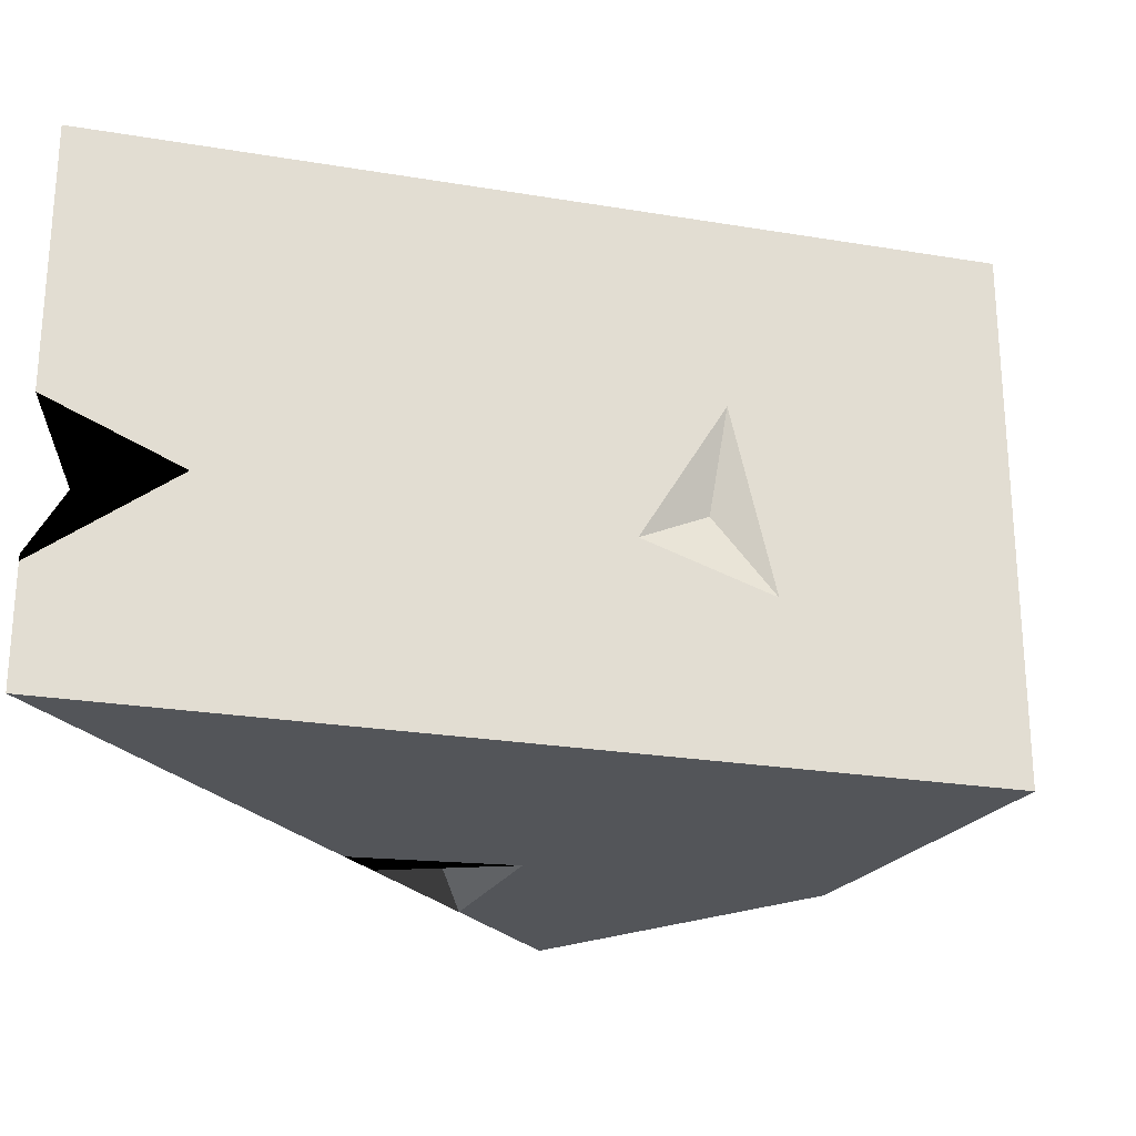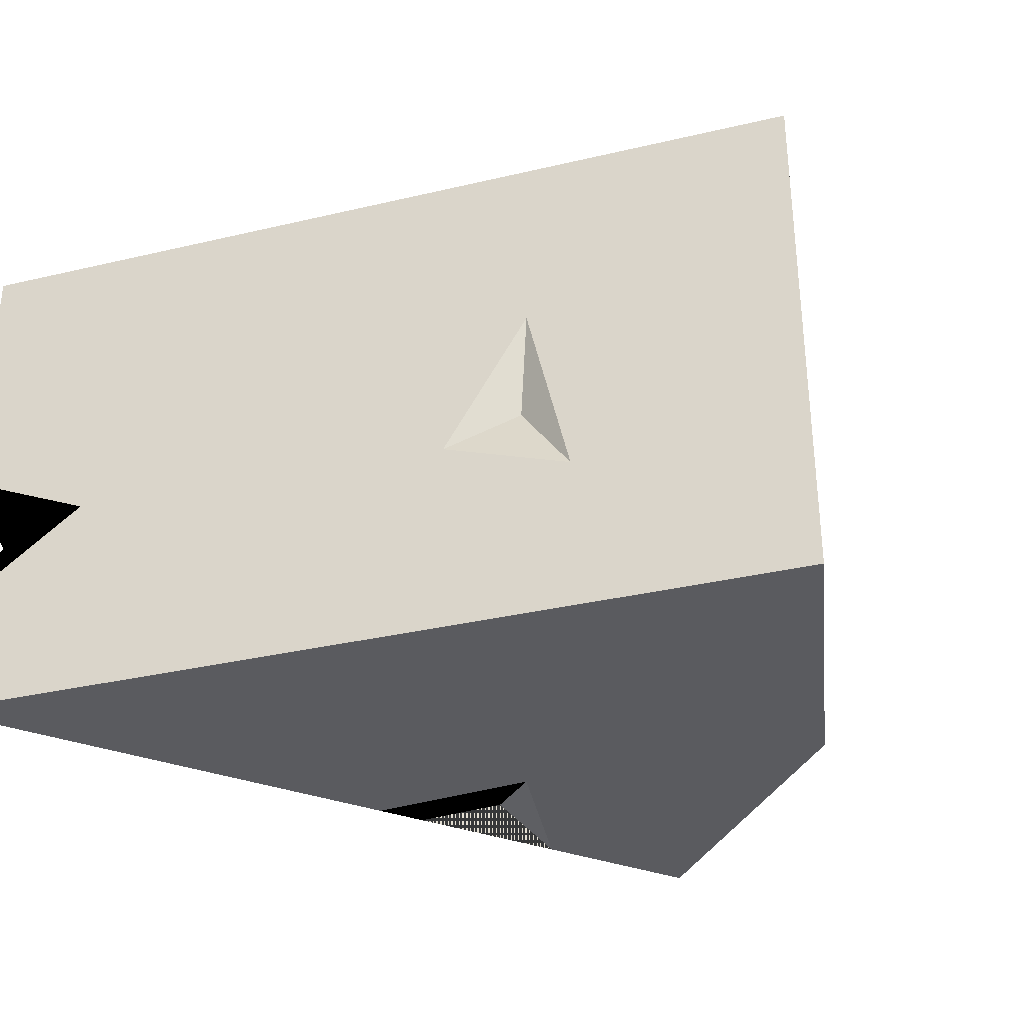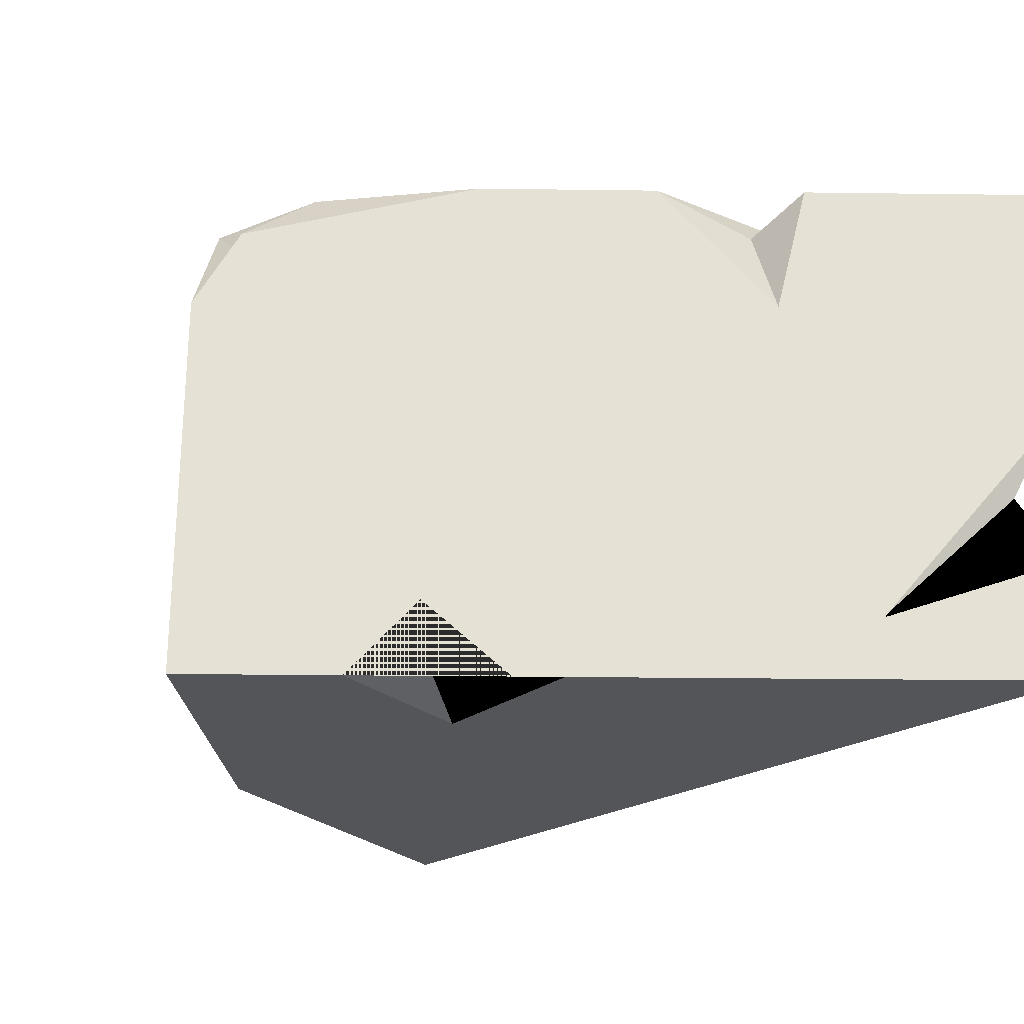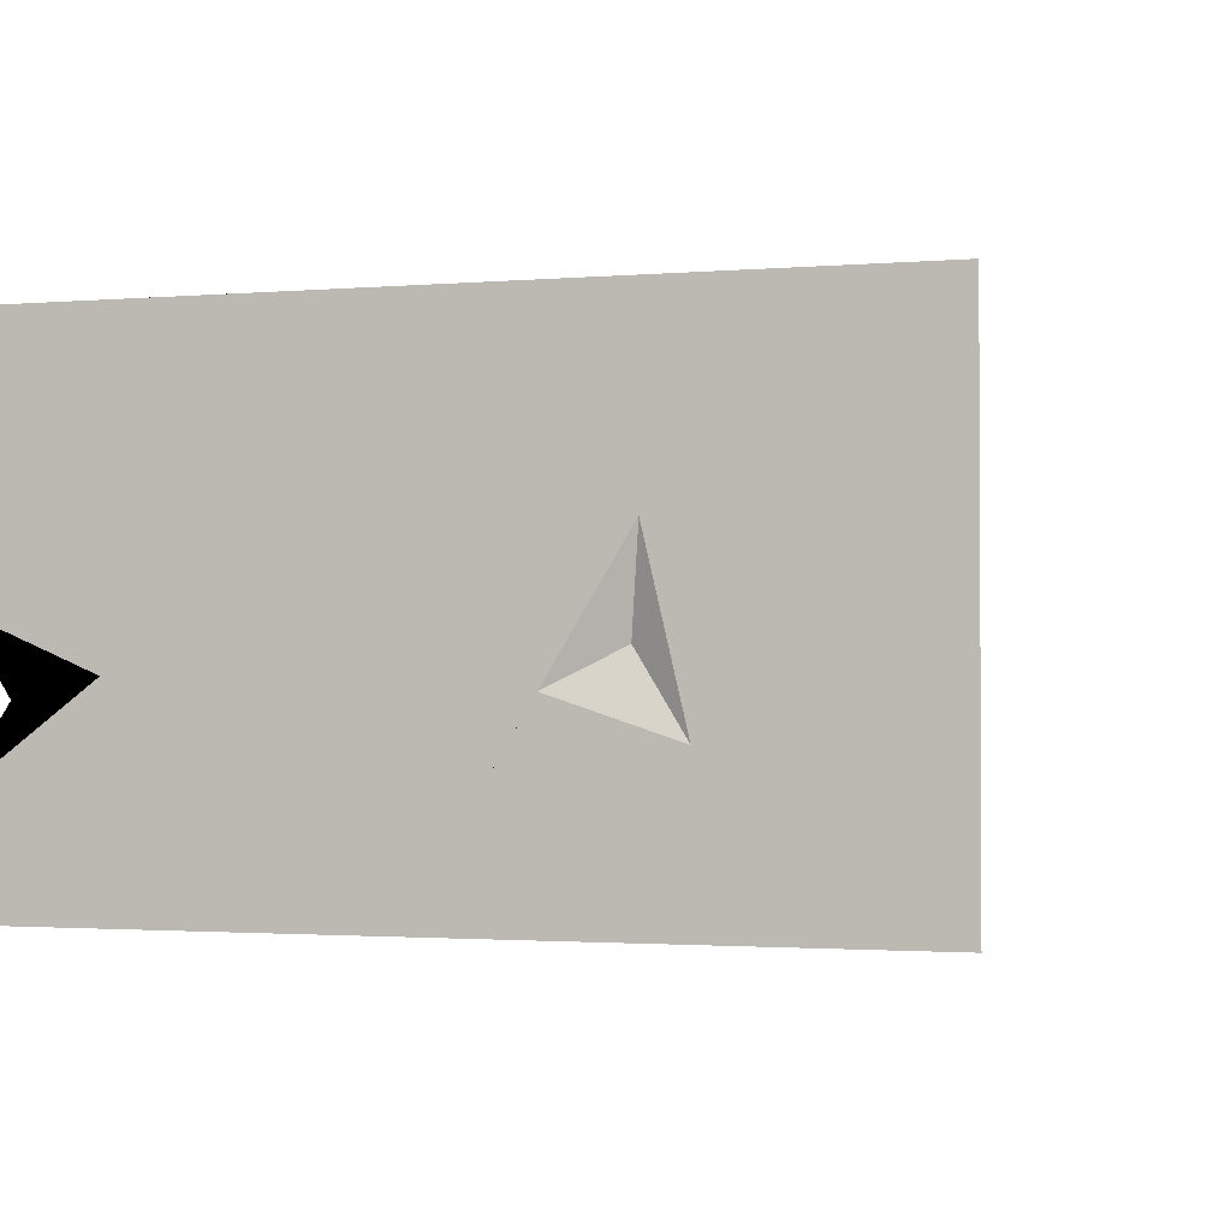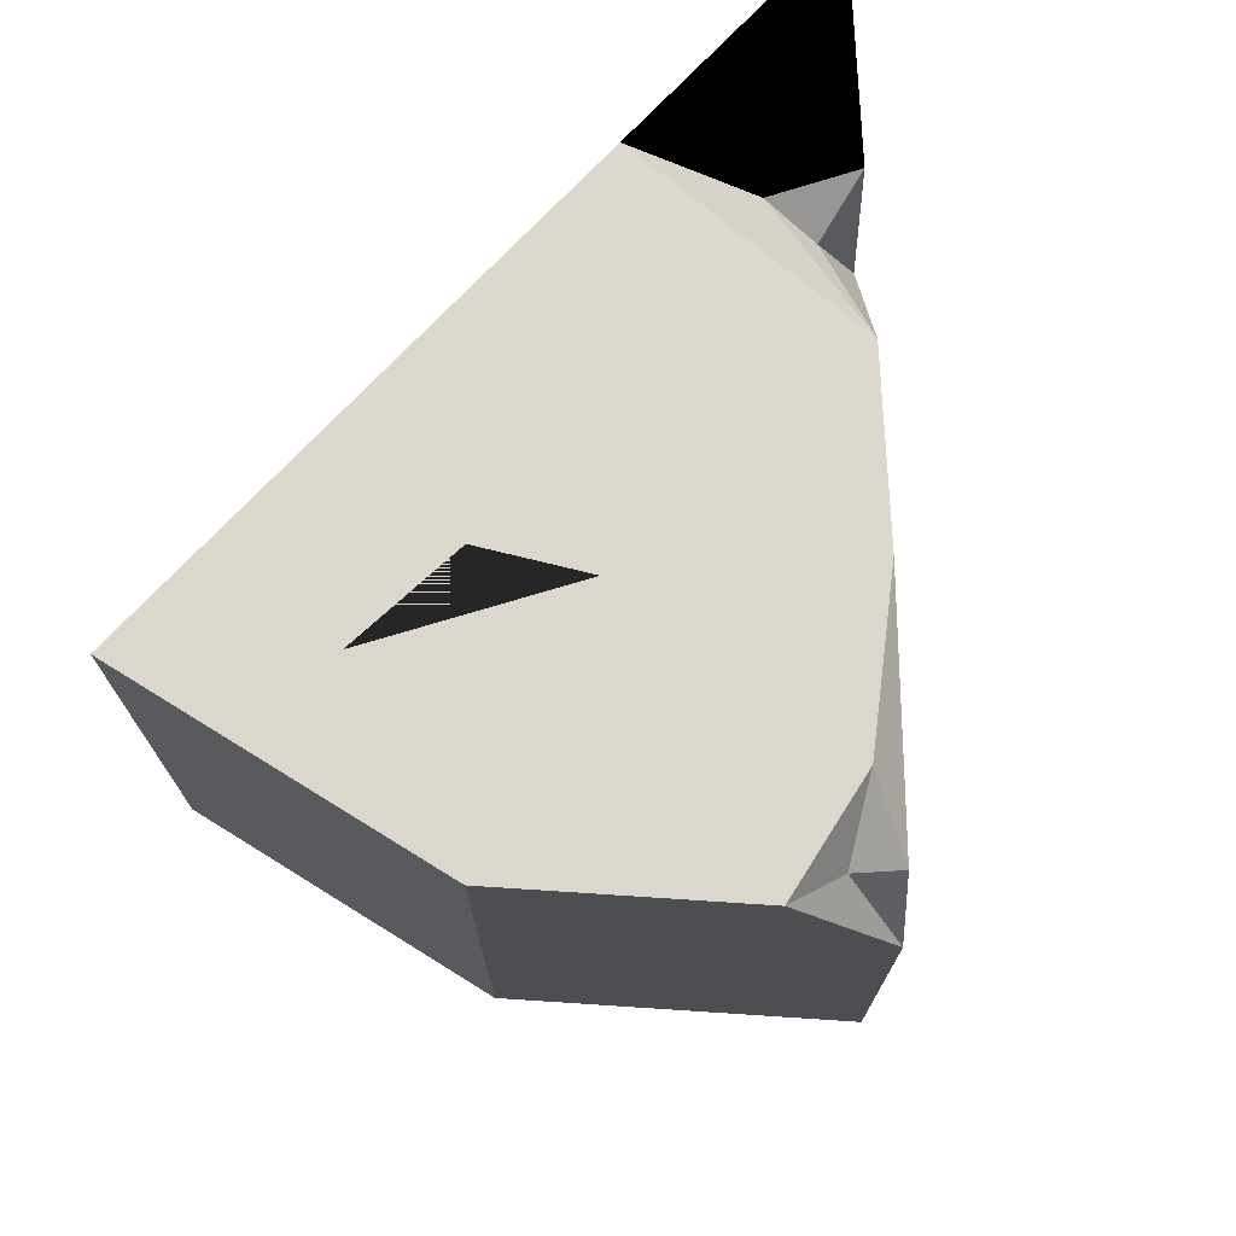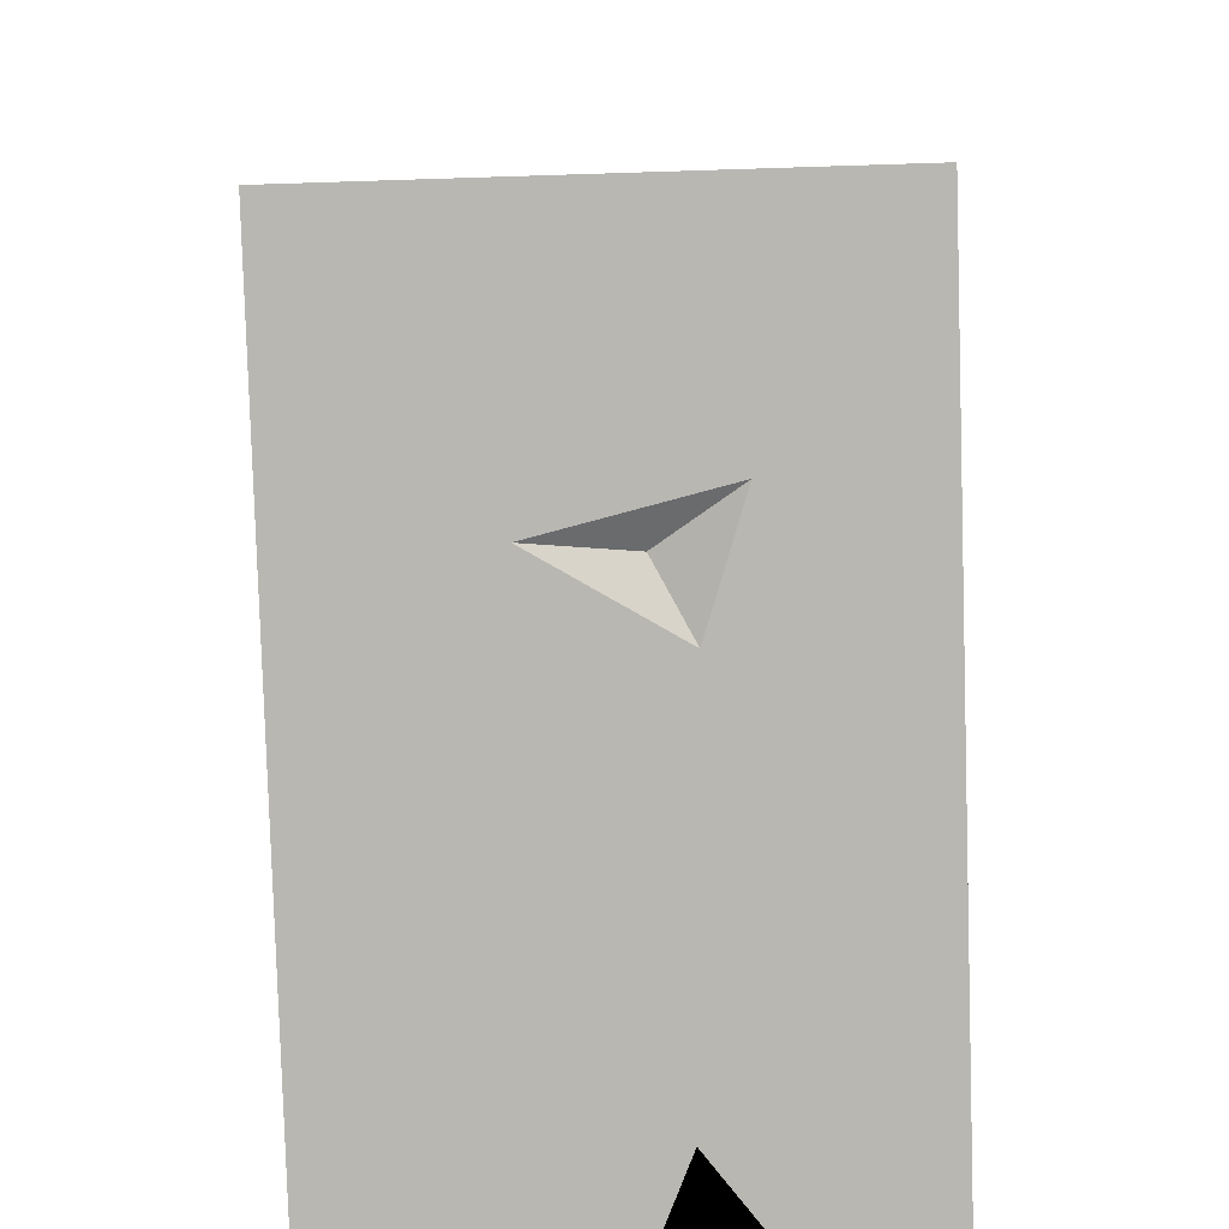
<metadata>
{"format":"obj","ext":"obj","renderer":"f3d","projection":"perspective","resolution":1024,"background":"white","views":[{"elev":-24.3,"azim":-175.7,"up":"+Y"},{"elev":-33.4,"azim":-142.4,"up":"+Y"},{"elev":-24.8,"azim":64.0,"up":"+Y"},{"elev":-1.7,"azim":-143.4,"up":"+Y"},{"elev":73.0,"azim":-27.2,"up":"+Y"},{"elev":-62.6,"azim":-88.1,"up":"+Z"}]}
</metadata>
<code>
v 0.07 -0.04517 -0.065
v 0.05425 -0.04517 -0.03087
v 0.05752 -0.03463 -0.03795
v 0.07 -0.0248 -0.065
v 0.07 -0.02587 -0.065
v -0.07 -0.04517 -0.015
v -0.07 -0.03472 -0.015
v -0.07 0.04483 -0.015
v -0.04777 0.04483 0.02205
v -0.04 0.04483 0.035
v -0.04 -0.04517 0.035
v -0.04425 -0.04517 0.02791
v 0.006274 -0.04517 -0.04224
v 0.0004168 -0.04517 -0.04015
v 0.006337 -0.04517 0.01559
v 0.008448 -0.04517 0.01508
v 0.03616 -0.04517 0.008328
v 0.07 0.04483 -0.065
v 0.05792 0.04483 -0.03883
v 0.05392 0.04483 -0.03015
v 0.03918 0.04517 -0.03243
v 0.02558 0.04483 -0.04914
v 0.04907 -0.009174 -0.05753
v -0.01864 0.04483 -0.03334
v -0.03096 0.04483 -0.02894
v -0.04515 0.04483 -0.02388
v -0.02656 0.01231 -0.03051
v -0.01301 -0.01141 -0.03535
v -0.01047 -0.01586 -0.03626
v 0.01 -0.04517 0.065
v -0.006033 0.04483 0.05538
v 0.01 0.0215 0.065
v 0.01 0.002984 0.065
v 0.02657 -0.03218 0.02911
v 0.02153 -0.04517 0.04002
v 0.01328 0.03515 0.05789
v 0.03024 0.04483 0.02114
v 0.03966 0.04483 0.0007275
v 0.0432 0.04483 -0.006934
v 0.05157 0.02194 -0.02506
v 0.03295 -0.04517 0.01529
v 0.03268 -0.04517 0.01586
v 0.04415 0.03936 -0.02502
v -0.0005536 0.04483 0.004236
v -0.01952 0.04483 -0.006171
v -0.03556 0.04483 -0.01498
v 0.0231 -0.04086 0.02642
v 0.006314 0.03419 0.0563
v 0.06538 -0.01266 -0.05978
v 0.07 0.0002512 -0.065
v 0.07 0.005624 -0.065
v 0.05774 -0.0339 -0.03844
v -0.04866 -0.01162 -0.02262
v -0.03774 -0.01908 -0.02652
v -0.03339 -0.01857 -0.02808
v -0.02344 -0.004919 -0.02794
v -0.005675 0.04483 0.005904
v 0.01402 0.04477 0.04494
v -0.004904 0.04483 0.05606
v -0.04035 0.04483 -0.0004482
v -0.02349 0.04121 0.001114
v 0.005677 0.03638 0.0548
f 5 4 3 2 1
f 12 11 10 9 8 7 6
f 2 17 16 15 12 6 14 13 1
f 22 21 20 19 18
f 13 29 28 27 26 25 24 23 5 1
f 33 32 31 10 11 30
f 42 41 40 39 38 37 36 32 33 30 35 34
f 40 43 39
f 40 19 20
f 43 20 21
f 22 24 25 46 45 44 37 38 39
f 20 43 40
f 39 43 21
f 39 21 22
f 15 35 30 11 12
f 15 16 35
f 16 17 41 42 47
f 47 42 34
f 36 48 32
f 16 47 35
f 35 47 34
f 23 50 49 4 5
f 23 24 22 18 51 50
f 3 52 51 18 19 40 41 17 2
f 4 49 52 3
f 50 51 52
f 52 49 50
f 27 53 7 8 26
f 53 54 14 6 7
f 54 55 29 13 14
f 55 28 29
f 55 54 53 27
f 56 27 28
f 55 56 28
f 27 56 55
f 60 46 25 26 8 9 10 31 59 58 37 44 45 57
f 45 46 60
f 57 61 60
f 60 61 45
f 45 61 57
f 32 59 31
f 59 62 58
f 32 48 62 59
f 36 62 48
f 37 58 36
f 36 58 62

</code>
